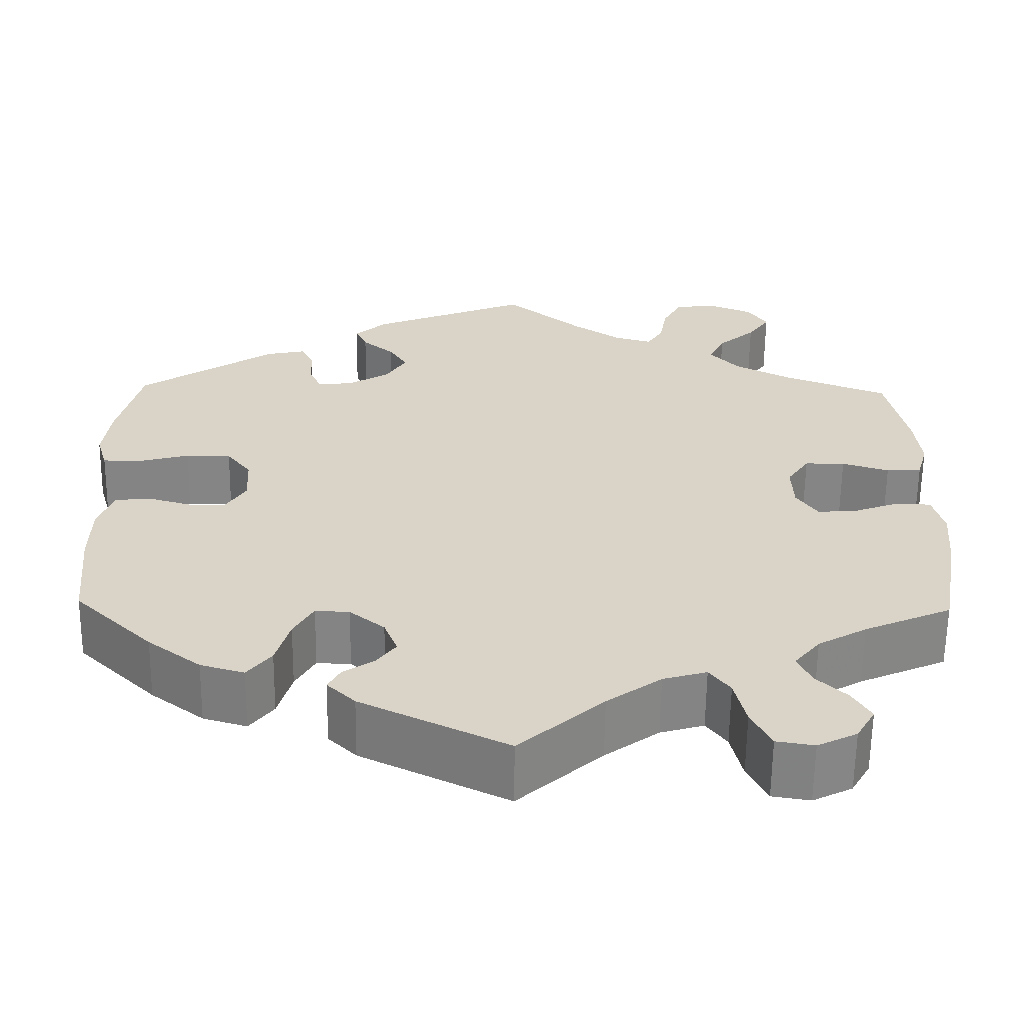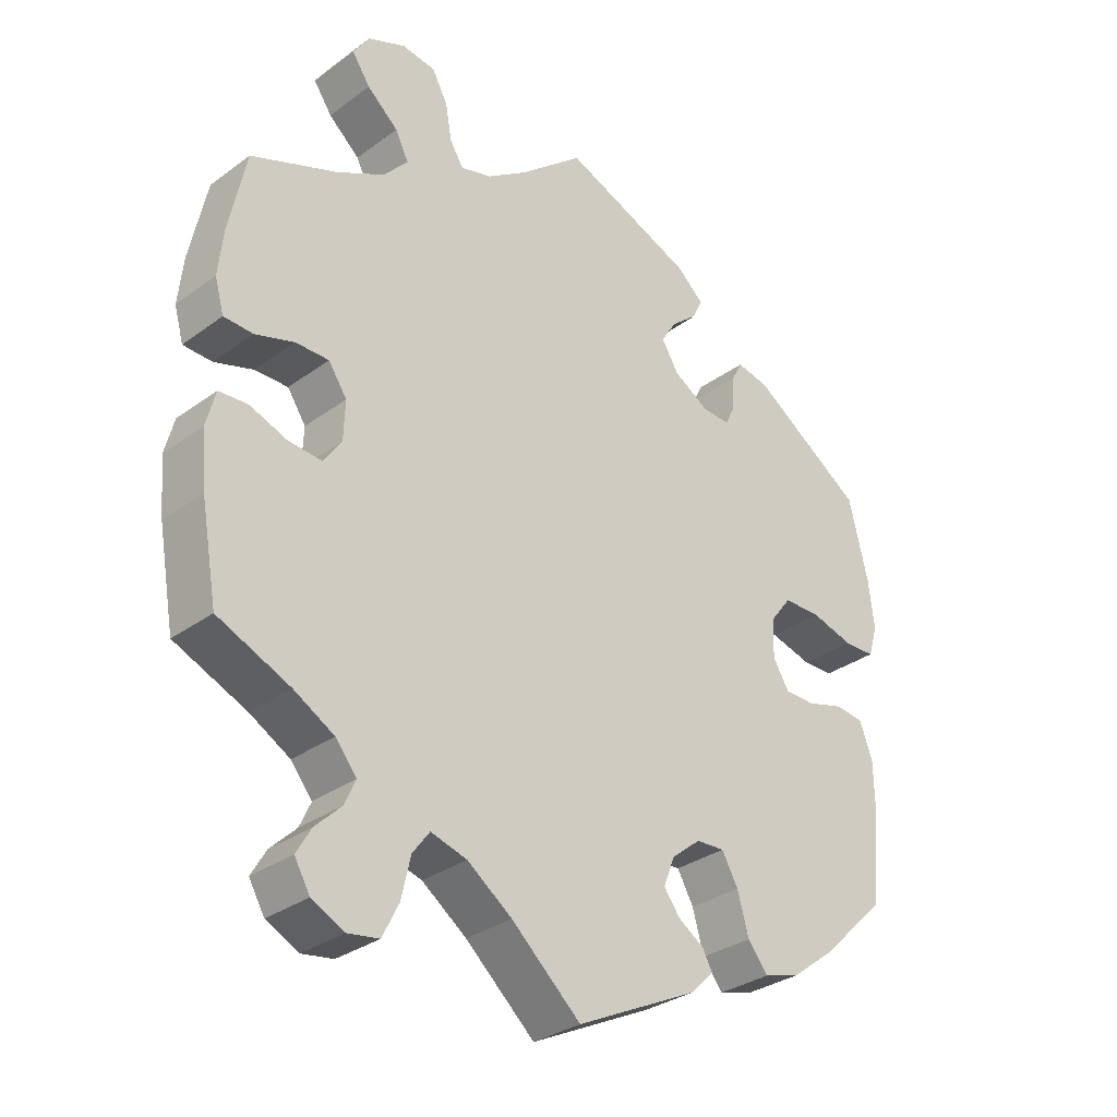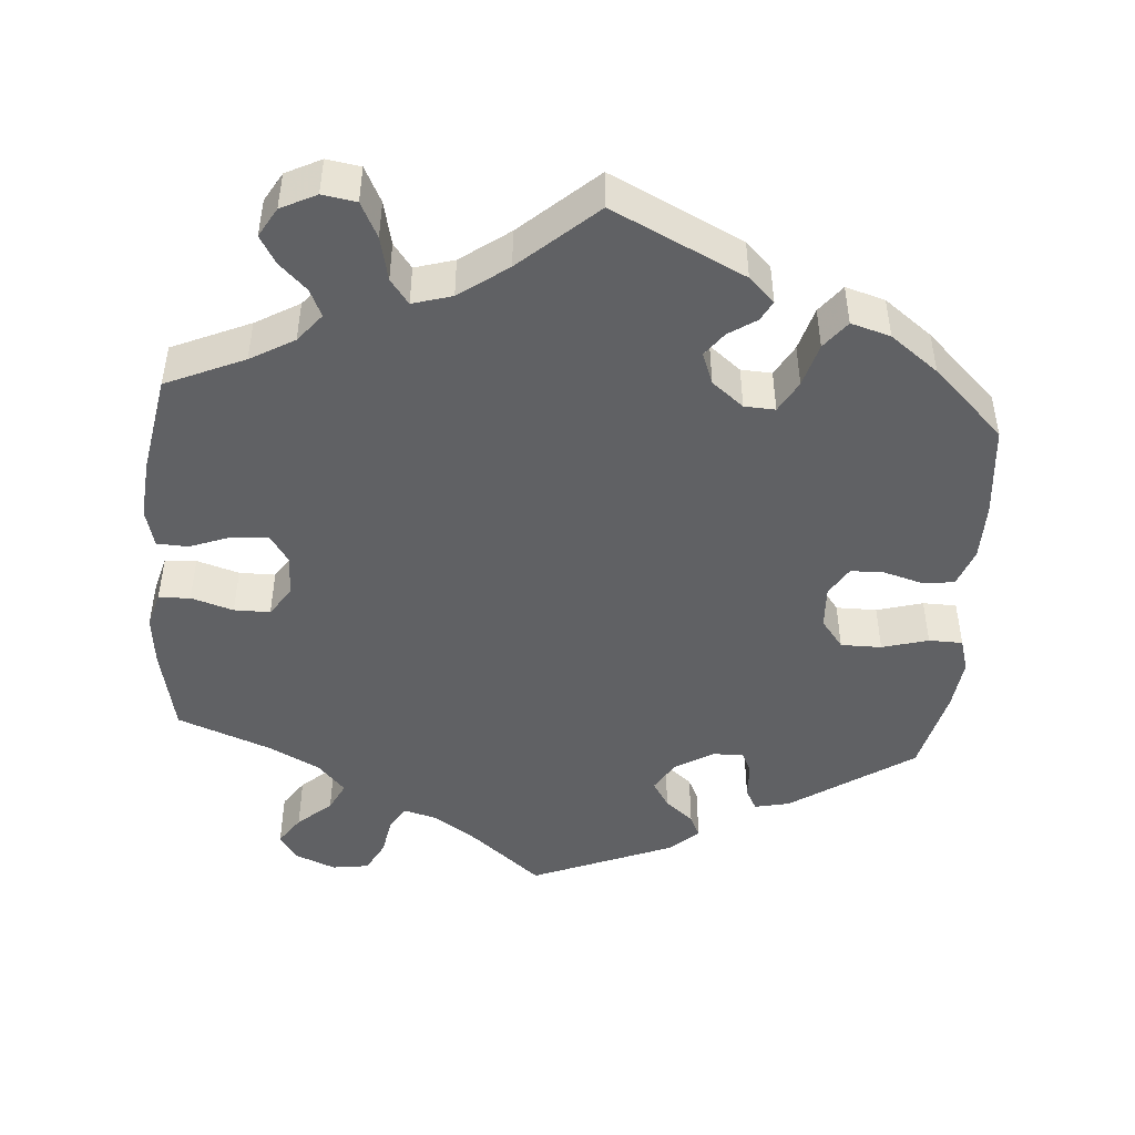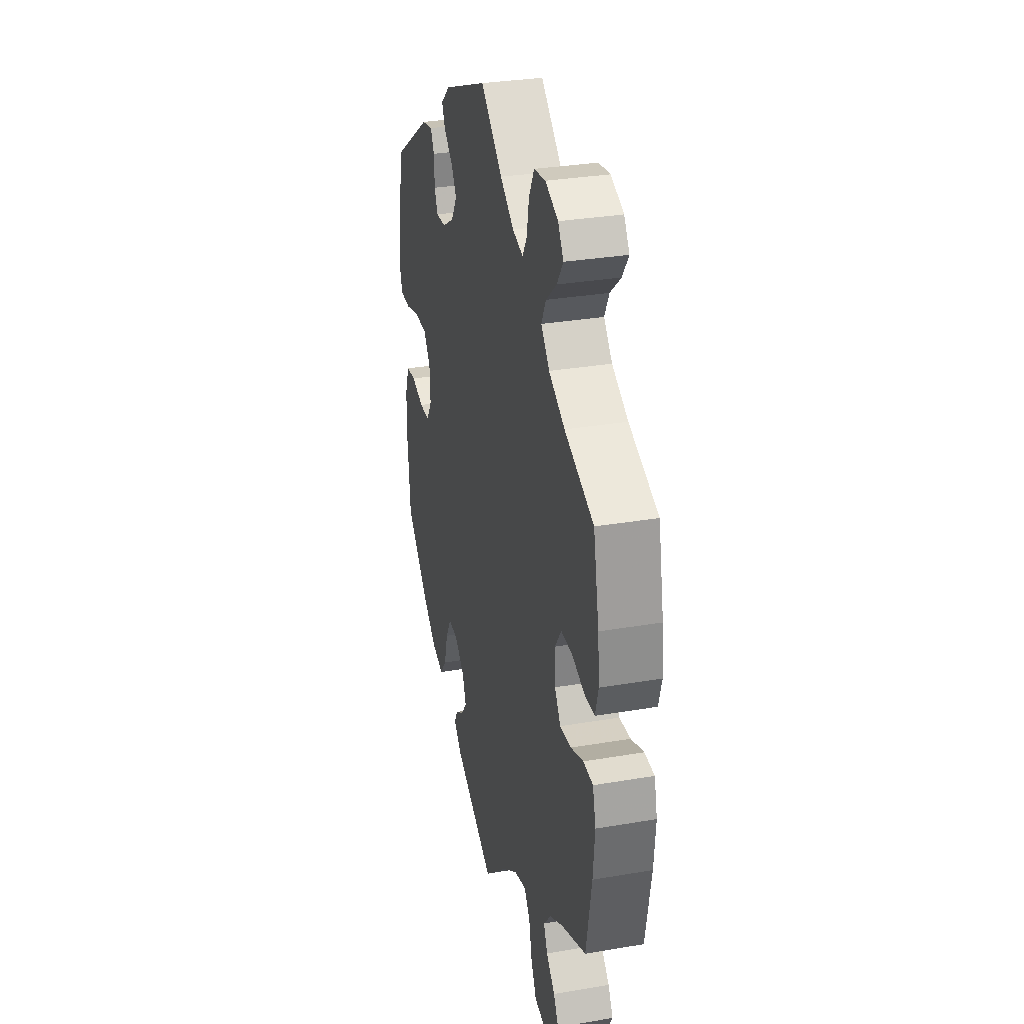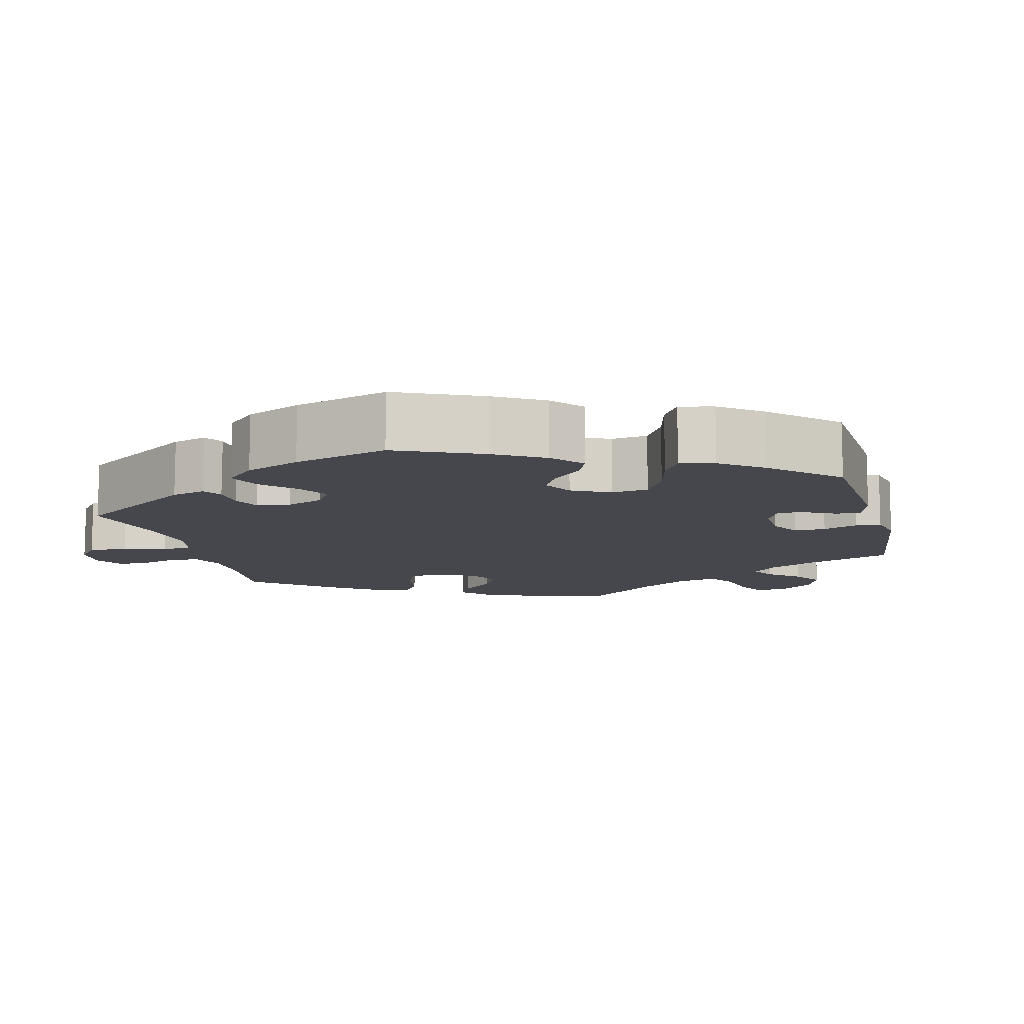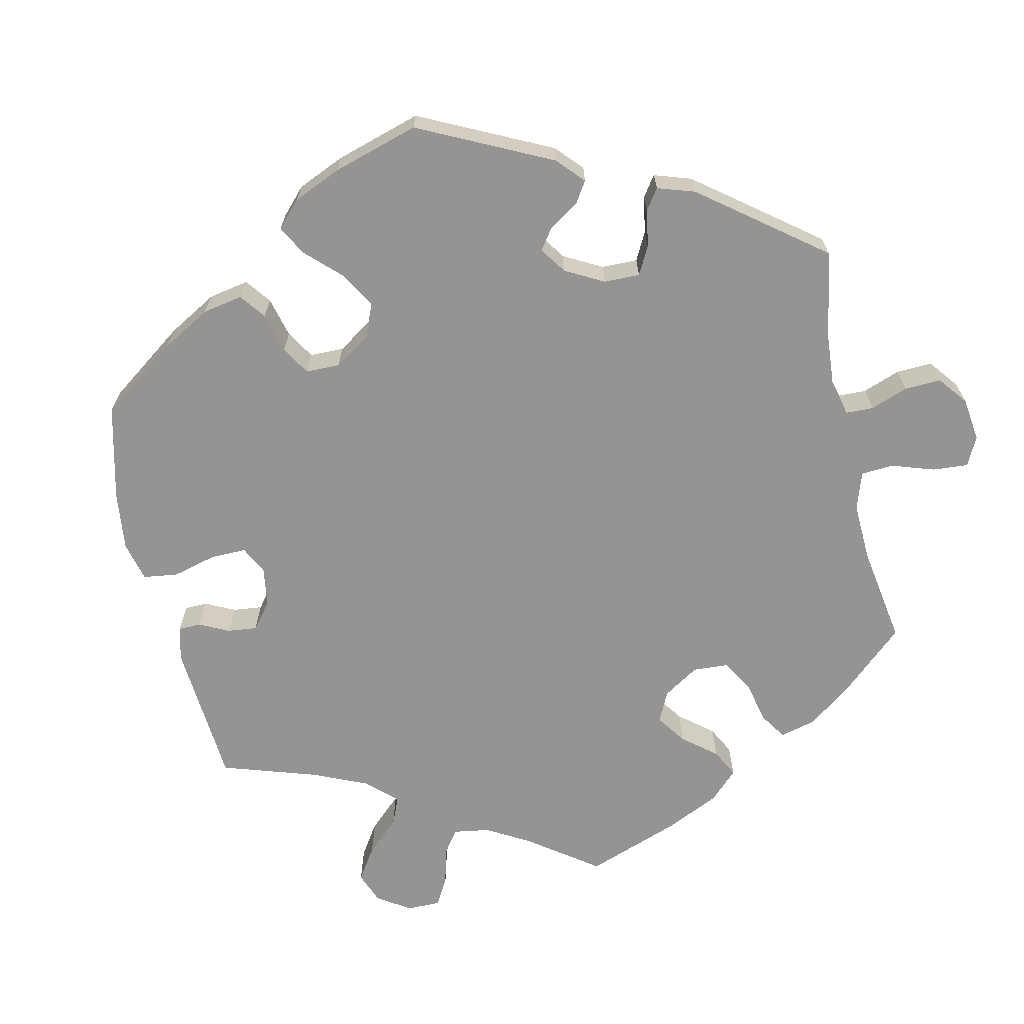
<metadata>
{"format":"obj","ext":"obj","renderer":"f3d","projection":"perspective","resolution":1024,"background":"white","views":[{"elev":-61.7,"azim":-0.7,"up":"+Z"},{"elev":-31.4,"azim":136.0,"up":"+Z"},{"elev":-46.9,"azim":175.6,"up":"+Y"},{"elev":31.5,"azim":76.4,"up":"+Z"},{"elev":-11.0,"azim":-105.5,"up":"+Y"},{"elev":-67.1,"azim":-47.2,"up":"+Y"}]}
</metadata>
<code>
v -0.512 0.07 -0.167
v -0.511 0.07 -0.093
v -0.493 0.07 -0.043
v -0.452 0.07 -0.038
v -0.4 0.07 -0.053
v -0.357 0.07 -0.052
v -0.334 0.07 -0.014
v -0.337 0.07 0.042
v -0.366 0.07 0.08
v -0.419 0.07 0.08
v -0.479 0.07 0.063
v -0.523 0.07 0.064
v -0.536 0.07 0.108
v -0.528 0.07 0.175
v -0.501 0.07 0.288
v -0.342 0.07 0.395
v -0.296 0.07 0.405
v -0.281 0.07 0.376
v -0.279 0.07 0.33
v -0.265 0.07 0.299
v -0.224 0.07 0.302
v -0.175 0.07 0.332
v -0.151 0.07 0.372
v -0.173 0.07 0.407
v -0.21 0.07 0.438
v -0.224 0.07 0.468
v -0.186 0.07 0.502
v -0.001 0.07 0.578
v 0.09 0.07 0.502
v 0.147 0.07 0.463
v 0.191 0.07 0.451
v 0.21 0.07 0.482
v 0.219 0.07 0.533
v 0.241 0.07 0.575
v 0.289 0.07 0.582
v 0.342 0.07 0.56
v 0.365 0.07 0.525
v 0.339 0.07 0.487
v 0.295 0.07 0.448
v 0.276 0.07 0.41
v 0.311 0.07 0.371
v 0.378 0.07 0.336
v 0.5 0.07 0.289
v 0.524 0.07 0.175
v 0.531 0.07 0.108
v 0.518 0.07 0.062
v 0.477 0.07 0.06
v 0.422 0.07 0.077
v 0.375 0.07 0.077
v 0.349 0.07 0.038
v 0.351 0.07 -0.017
v 0.376 0.07 -0.054
v 0.423 0.07 -0.05
v 0.476 0.07 -0.03
v 0.517 0.07 -0.032
v 0.53 0.07 -0.082
v 0.523 0.07 -0.16
v 0.5 0.07 -0.289
v 0.398 0.07 -0.334
v 0.341 0.07 -0.367
v 0.311 0.07 -0.404
v 0.327 0.07 -0.439
v 0.363 0.07 -0.474
v 0.384 0.07 -0.51
v 0.362 0.07 -0.548
v 0.316 0.07 -0.571
v 0.272 0.07 -0.564
v 0.249 0.07 -0.518
v 0.236 0.07 -0.461
v 0.212 0.07 -0.429
v 0.161 0.07 -0.444
v 0.098 0.07 -0.49
v 0 0.07 -0.578
v -0.171 0.07 -0.495
v -0.204 0.07 -0.463
v -0.19 0.07 -0.437
v -0.154 0.07 -0.413
v -0.131 0.07 -0.382
v -0.147 0.07 -0.341
v -0.188 0.07 -0.308
v -0.228 0.07 -0.306
v -0.251 0.07 -0.347
v -0.267 0.07 -0.404
v -0.295 0.07 -0.44
v -0.346 0.07 -0.425
v -0.408 0.07 -0.378
v -0.5 0.07 -0.289
v -0.512 0 -0.167
v -0.511 0 -0.093
v -0.493 0 -0.043
v -0.452 0 -0.038
v -0.4 0 -0.053
v -0.357 0 -0.052
v -0.334 0 -0.014
v -0.337 0 0.042
v -0.366 0 0.08
v -0.419 0 0.08
v -0.479 0 0.063
v -0.523 0 0.064
v -0.536 0 0.108
v -0.528 0 0.175
v -0.501 0 0.288
v -0.342 0 0.395
v -0.296 0 0.405
v -0.281 0 0.376
v -0.279 0 0.33
v -0.265 0 0.299
v -0.224 0 0.302
v -0.175 0 0.332
v -0.151 0 0.372
v -0.173 0 0.407
v -0.21 0 0.438
v -0.224 0 0.468
v -0.186 0 0.502
v -0.001 0 0.578
v 0.09 0 0.502
v 0.147 0 0.463
v 0.191 0 0.451
v 0.21 0 0.482
v 0.219 0 0.533
v 0.241 0 0.575
v 0.289 0 0.582
v 0.342 0 0.56
v 0.365 0 0.525
v 0.339 0 0.487
v 0.295 0 0.448
v 0.276 0 0.41
v 0.311 0 0.371
v 0.378 0 0.336
v 0.5 0 0.289
v 0.524 0 0.175
v 0.531 0 0.108
v 0.518 0 0.062
v 0.477 0 0.06
v 0.422 0 0.077
v 0.375 0 0.077
v 0.349 0 0.038
v 0.351 0 -0.017
v 0.376 0 -0.054
v 0.423 0 -0.05
v 0.476 0 -0.03
v 0.517 0 -0.032
v 0.53 0 -0.082
v 0.523 0 -0.16
v 0.5 0 -0.289
v 0.398 0 -0.334
v 0.341 0 -0.367
v 0.311 0 -0.404
v 0.327 0 -0.439
v 0.363 0 -0.474
v 0.384 0 -0.51
v 0.362 0 -0.548
v 0.316 0 -0.571
v 0.272 0 -0.564
v 0.249 0 -0.518
v 0.236 0 -0.461
v 0.212 0 -0.429
v 0.161 0 -0.444
v 0.098 0 -0.49
v 0 0 -0.578
v -0.171 0 -0.495
v -0.204 0 -0.463
v -0.19 0 -0.437
v -0.154 0 -0.413
v -0.131 0 -0.382
v -0.147 0 -0.341
v -0.188 0 -0.308
v -0.228 0 -0.306
v -0.251 0 -0.347
v -0.267 0 -0.404
v -0.295 0 -0.44
v -0.346 0 -0.425
v -0.408 0 -0.378
v -0.5 0 -0.289
f 82 83 84 85
f 81 82 85 86
f 74 75 76 77
f 72 73 74 77
f 71 72 77 78
f 70 71 78 79
f 66 67 68 69
f 64 65 66 69
f 62 63 64 69
f 61 62 69 70
f 60 61 70 79
f 56 57 58 59
f 53 54 55 56
f 52 53 56 59
f 51 52 59 60
f 45 46 47 48
f 45 48 49
f 42 43 44 45
f 41 42 45 49
f 40 41 49 50
f 36 37 38 39
f 36 39 40
f 35 36 40
f 32 33 34 35
f 31 32 35 40
f 30 31 40 50
f 26 27 28 29
f 24 25 26 29
f 23 24 29 30
f 22 23 30 50
f 16 17 18 19
f 16 19 20
f 15 16 20
f 14 15 20
f 13 14 20 21
f 10 11 12 13
f 9 10 13 21
f 2 3 4 5
f 2 5 6
f 1 2 6
f 81 86 87 1
f 51 60 79 80
f 8 9 21 22
f 7 8 22 50
f 6 7 50 51
f 51 80 81
f 1 6 51 81
f 172 171 170 169
f 173 172 169 168
f 164 163 162 161
f 164 161 160 159
f 165 164 159 158
f 166 165 158 157
f 156 155 154 153
f 156 153 152 151
f 156 151 150 149
f 157 156 149 148
f 166 157 148 147
f 146 145 144 143
f 143 142 141 140
f 146 143 140 139
f 147 146 139 138
f 135 134 133 132
f 136 135 132
f 132 131 130 129
f 136 132 129 128
f 137 136 128 127
f 126 125 124 123
f 127 126 123
f 127 123 122
f 122 121 120 119
f 127 122 119 118
f 137 127 118 117
f 116 115 114 113
f 116 113 112 111
f 117 116 111 110
f 137 117 110 109
f 106 105 104 103
f 107 106 103
f 107 103 102
f 107 102 101
f 108 107 101 100
f 100 99 98 97
f 108 100 97 96
f 92 91 90 89
f 93 92 89
f 93 89 88
f 88 174 173 168
f 167 166 147 138
f 109 108 96 95
f 137 109 95 94
f 138 137 94 93
f 168 167 138
f 168 138 93 88
f 1 88 89 2
f 2 89 90 3
f 3 90 91 4
f 4 91 92 5
f 5 92 93 6
f 6 93 94 7
f 7 94 95 8
f 8 95 96 9
f 9 96 97 10
f 10 97 98 11
f 11 98 99 12
f 12 99 100 13
f 13 100 101 14
f 14 101 102 15
f 15 102 103 16
f 16 103 104 17
f 17 104 105 18
f 18 105 106 19
f 19 106 107 20
f 20 107 108 21
f 21 108 109 22
f 22 109 110 23
f 23 110 111 24
f 24 111 112 25
f 25 112 113 26
f 26 113 114 27
f 27 114 115 28
f 28 115 116 29
f 29 116 117 30
f 30 117 118 31
f 31 118 119 32
f 32 119 120 33
f 33 120 121 34
f 34 121 122 35
f 35 122 123 36
f 36 123 124 37
f 37 124 125 38
f 38 125 126 39
f 39 126 127 40
f 40 127 128 41
f 41 128 129 42
f 42 129 130 43
f 43 130 131 44
f 44 131 132 45
f 45 132 133 46
f 46 133 134 47
f 47 134 135 48
f 48 135 136 49
f 49 136 137 50
f 50 137 138 51
f 51 138 139 52
f 52 139 140 53
f 53 140 141 54
f 54 141 142 55
f 55 142 143 56
f 56 143 144 57
f 57 144 145 58
f 58 145 146 59
f 59 146 147 60
f 60 147 148 61
f 61 148 149 62
f 62 149 150 63
f 63 150 151 64
f 64 151 152 65
f 65 152 153 66
f 66 153 154 67
f 67 154 155 68
f 68 155 156 69
f 69 156 157 70
f 70 157 158 71
f 71 158 159 72
f 72 159 160 73
f 73 160 161 74
f 74 161 162 75
f 75 162 163 76
f 76 163 164 77
f 77 164 165 78
f 78 165 166 79
f 79 166 167 80
f 80 167 168 81
f 81 168 169 82
f 82 169 170 83
f 83 170 171 84
f 84 171 172 85
f 85 172 173 86
f 86 173 174 87
f 87 174 88 1

</code>
